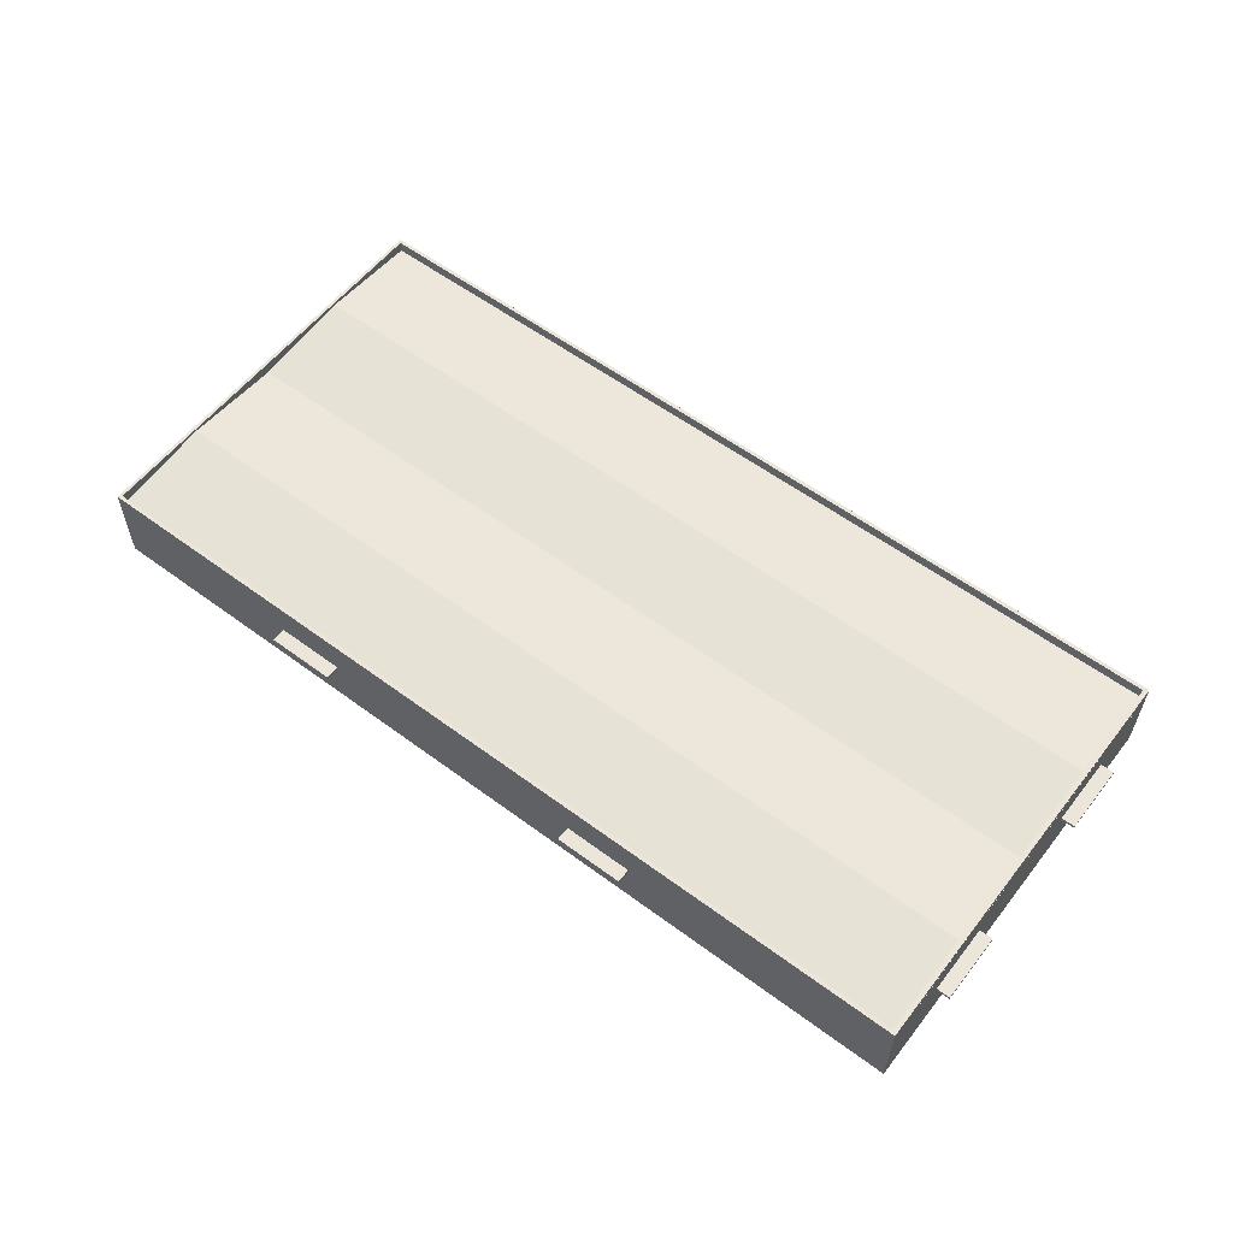
<metadata>
{"format":"obj","ext":"obj","renderer":"f3d","projection":"perspective","resolution":1024,"background":"white","views":[{"elev":57.6,"azim":39.6,"up":"+Z"}]}
</metadata>
<code>
g Group_0
g Group_MatrixTransform_0
o Group_MatrixTransform_i95082_Geometry_0
v -39.41 4.801 7.734
v -39.51 7.645 7.734
v -39.51 7.645 7.471
v -39.51 7.645 7.471
v -39.41 4.801 7.226
v -39.41 4.801 7.734
v -38.77 -13.28 7.734
v -38.88 -10.29 7.734
v -38.88 -10.29 7.492
v -38.88 -10.29 7.492
v -38.77 -13.28 7.235
v -38.77 -13.28 7.734
v 39.55 -4.573 7.734
v 39.65 -7.493 7.734
v 39.65 -7.493 7.491
v 39.65 -7.493 7.491
v 39.55 -4.573 7.232
v 39.55 -4.573 7.734
v 38.92 13.44 7.734
v 39.02 10.44 7.734
v 39.02 10.44 7.47
v 39.02 10.44 7.47
v 38.92 13.44 7.224
v 38.92 13.44 7.734
v 39.56 -4.573 7.232
v 39.66 -7.497 7.491
v 39.66 -7.497 0
v 39.66 -7.497 0
v 39.56 -4.573 0
v 39.56 -4.573 7.232
v -38.76 -13.28 7.233
v -38.87 -10.28 7.491
v -38.87 -10.28 0
v -38.87 -10.28 0
v -38.76 -13.28 0
v -38.76 -13.28 7.233
v 38.92 13.44 7.224
v 39.03 10.44 7.47
v 39.03 10.44 0
v 39.03 10.44 0
v 38.92 13.44 0
v 38.92 13.44 7.224
v -39.4 4.801 7.224
v -39.5 7.661 7.47
v -39.5 7.661 0
v -39.5 7.661 0
v -39.4 4.801 0
v -39.4 4.801 7.224
v -20.34 -18.88 7.734
v -20.34 -18.88 6.698
v -14.04 -18.66 6.698
v -14.04 -18.66 6.698
v -14.04 -18.66 7.734
v -20.34 -18.88 7.734
v -20.34 -18.88 6.698
v -20.34 -18.88 0
v -14.04 -18.66 0
v -14.04 -18.66 0
v -14.04 -18.66 6.698
v -20.34 -18.88 6.698
v 9.801 -17.81 7.734
v 9.801 -17.81 6.698
v 15.93 -17.6 6.698
v 15.93 -17.6 6.698
v 15.93 -17.6 7.734
v 9.801 -17.81 7.734
v 9.801 -17.81 6.698
v 9.801 -17.81 0
v 15.93 -17.6 0
v 15.93 -17.6 0
v 15.93 -17.6 6.698
v 9.801 -17.81 6.698
v 39.76 -10.4 7.734
v 39.76 -10.4 7.242
v 39.65 -7.493 7.491
v 39.65 -7.493 7.491
v 39.65 -7.493 7.734
v 39.76 -10.4 7.734
v 39.77 -10.4 7.242
v 39.77 -10.4 0
v 39.66 -7.497 0
v 39.66 -7.497 0
v 39.66 -7.497 7.491
v 39.77 -10.4 7.242
v 39.12 7.584 7.734
v 39.12 7.584 7.224
v 39.02 10.44 7.47
v 39.02 10.44 7.47
v 39.02 10.44 7.734
v 39.12 7.584 7.734
v 39.13 7.584 7.224
v 39.13 7.584 0
v 39.03 10.44 0
v 39.03 10.44 0
v 39.03 10.44 7.47
v 39.13 7.584 7.224
v 14.25 18.95 7.734
v 14.25 18.95 6.698
v 8.384 18.75 6.698
v 8.384 18.75 6.698
v 8.384 18.75 7.734
v 14.25 18.95 7.734
v 14.25 18.95 6.698
v 14.25 18.95 0
v 8.384 18.75 0
v 8.384 18.75 0
v 8.384 18.75 6.698
v 14.25 18.95 6.698
v -15.86 17.89 7.734
v -15.86 17.89 6.698
v -21.8 17.68 6.698
v -21.8 17.68 6.698
v -21.8 17.68 7.734
v -15.86 17.89 7.734
v -15.86 17.89 6.698
v -15.86 17.89 0
v -21.8 17.68 0
v -21.8 17.68 0
v -21.8 17.68 6.698
v -15.86 17.89 6.698
v -39.62 10.7 7.734
v -39.62 10.7 7.22
v -39.51 7.645 7.471
v -39.51 7.645 7.471
v -39.51 7.645 7.734
v -39.62 10.7 7.734
v -39.61 10.7 7.22
v -39.61 10.7 0
v -39.5 7.661 0
v -39.5 7.661 0
v -39.5 7.661 7.47
v -39.61 10.7 7.22
v -38.98 -7.277 7.734
v -38.98 -7.277 7.225
v -38.88 -10.29 7.492
v -38.88 -10.29 7.492
v -38.88 -10.29 7.734
v -38.98 -7.277 7.734
v -38.97 -7.277 7.225
v -38.97 -7.277 0
v -38.87 -10.28 0
v -38.87 -10.28 0
v -38.87 -10.28 7.491
v -38.97 -7.277 7.225
f 1 2 3
f 4 5 6
f 7 8 9
f 10 11 12
f 13 14 15
f 16 17 18
f 19 20 21
f 22 23 24
f 25 26 27
f 28 29 30
f 31 32 33
f 34 35 36
f 37 38 39
f 40 41 42
f 43 44 45
f 46 47 48
f 49 50 51
f 52 53 54
f 55 56 57
f 58 59 60
f 61 62 63
f 64 65 66
f 67 68 69
f 70 71 72
f 73 74 75
f 76 77 78
f 79 80 81
f 82 83 84
f 85 86 87
f 88 89 90
f 91 92 93
f 94 95 96
f 97 98 99
f 100 101 102
f 103 104 105
f 106 107 108
f 109 110 111
f 112 113 114
f 115 116 117
f 118 119 120
f 121 122 123
f 124 125 126
f 127 128 129
f 130 131 132
f 133 134 135
f 136 137 138
f 139 140 141
f 142 143 144
o Group_MatrixTransform_i95082_Geometry_1
v 38.7 19.82 7.734
v 38.7 19.82 6.698
v 14.25 18.95 6.698
v 14.25 18.95 6.698
v 14.25 18.95 7.734
v 38.7 19.82 7.734
v -39.56 17.05 6.698
v -39.55 16.72 6.725
v -39.55 16.72 7.734
v -39.55 16.72 7.734
v -39.56 17.05 7.734
v -39.56 17.05 6.698
v -39.55 16.72 6.725
v 38.31 19.48 6.725
v 38.31 19.48 7.734
v 38.31 19.48 7.734
v -39.55 16.72 7.734
v -39.55 16.72 6.725
v 38.31 19.48 6.725
v 39.58 -16.44 6.725
v 39.58 -16.44 7.734
v 39.58 -16.44 7.734
v 38.31 19.48 7.734
v 38.31 19.48 6.725
v 39.58 -16.44 6.725
v -38.27 -19.2 6.725
v -38.27 -19.2 7.734
v -38.27 -19.2 7.734
v 39.58 -16.44 7.734
v 39.58 -16.44 6.725
v -38.27 -19.2 6.725
v -39.56 17.05 6.698
v -39.56 17.05 7.734
v -39.56 17.05 7.734
v -38.27 -19.2 7.734
v -38.27 -19.2 6.725
v -39.56 17.05 6.698
v -39.84 17.04 6.698
v -39.84 17.04 7.734
v -39.84 17.04 7.734
v -39.56 17.05 7.734
v -39.56 17.05 6.698
v -39.84 17.04 7.734
v -39.84 17.04 6.698
v -39.62 10.7 7.22
v -39.62 10.7 7.22
v -39.62 10.7 7.734
v -39.84 17.04 7.734
v -39.19 -1.322 7.734
v -39.19 -1.322 6.698
v -38.98 -7.277 7.225
v -38.98 -7.277 7.225
v -38.98 -7.277 7.734
v -39.19 -1.322 7.734
v -38.54 -19.53 7.734
v -38.54 -19.53 6.698
v -20.34 -18.88 6.698
v -20.34 -18.88 6.698
v -20.34 -18.88 7.734
v -38.54 -19.53 7.734
v 39.99 -16.74 7.734
v 39.99 -16.74 6.698
v 39.76 -10.4 7.242
v 39.76 -10.4 7.242
v 39.76 -10.4 7.734
v 39.99 -16.74 7.734
v 39.34 1.49 7.734
v 39.34 1.49 6.696
v 39.12 7.584 7.224
v 39.12 7.584 7.224
v 39.12 7.584 7.734
v 39.34 1.49 7.734
v 39.35 1.466 0
v -39.18 -1.316 0
v -39.18 -1.316 6.698
v -39.18 -1.316 6.698
v 39.35 1.466 6.698
v 39.35 1.466 0
v -39.18 -1.316 6.698
v -39.18 -1.316 0
v -38.97 -7.277 0
v -38.97 -7.277 0
v -38.97 -7.277 7.225
v -39.18 -1.316 6.698
v -38.54 -19.53 6.698
v -38.54 -19.53 0
v -20.34 -18.88 0
v -20.34 -18.88 0
v -20.34 -18.88 6.698
v -38.54 -19.53 6.698
v 39.99 -16.74 6.698
v 39.99 -16.74 0
v 39.77 -10.4 0
v 39.77 -10.4 0
v 39.77 -10.4 7.242
v 39.99 -16.74 6.698
v 38.7 19.82 6.698
v 38.7 19.82 0
v 14.25 18.95 0
v 14.25 18.95 0
v 14.25 18.95 6.698
v 38.7 19.82 6.698
v -39.84 17.04 6.698
v -39.84 17.04 0
v -39.61 10.7 0
v -39.61 10.7 0
v -39.61 10.7 7.22
v -39.84 17.04 6.698
v -39.18 -1.316 0
v 39.35 1.466 0
v 39.35 1.466 6.698
v 39.35 1.466 6.698
v -39.18 -1.316 6.698
v -39.18 -1.316 0
v 39.35 1.466 6.698
v 39.35 1.466 0
v 39.13 7.584 0
v 39.13 7.584 0
v 39.13 7.584 7.224
v 39.35 1.466 6.698
v -14.04 -18.66 7.734
v -14.04 -18.66 6.698
v 9.801 -17.81 6.698
v 9.801 -17.81 6.698
v 9.801 -17.81 7.734
v -14.04 -18.66 7.734
v -14.04 -18.66 6.698
v -14.04 -18.66 0
v 9.801 -17.81 0
v 9.801 -17.81 0
v 9.801 -17.81 6.698
v -14.04 -18.66 6.698
v 15.93 -17.6 7.734
v 15.93 -17.6 6.698
v 39.99 -16.74 6.698
v 39.99 -16.74 6.698
v 39.99 -16.74 7.734
v 15.93 -17.6 7.734
v 15.93 -17.6 6.698
v 15.93 -17.6 0
v 39.99 -16.74 0
v 39.99 -16.74 0
v 39.99 -16.74 6.698
v 15.93 -17.6 6.698
v 39.34 1.49 7.734
v 39.55 -4.573 7.734
v 39.55 -4.573 7.232
v 39.55 -4.573 7.232
v 39.34 1.49 6.696
v 39.34 1.49 7.734
v 39.35 1.466 6.698
v 39.56 -4.573 7.232
v 39.56 -4.573 0
v 39.56 -4.573 0
v 39.35 1.466 0
v 39.35 1.466 6.698
v 38.7 19.82 7.734
v 38.92 13.44 7.734
v 38.92 13.44 7.224
v 38.92 13.44 7.224
v 38.7 19.82 6.698
v 38.7 19.82 7.734
v 38.7 19.82 6.698
v 38.92 13.44 7.224
v 38.92 13.44 0
v 38.92 13.44 0
v 38.7 19.82 0
v 38.7 19.82 6.698
v 8.384 18.75 7.734
v 8.384 18.75 6.698
v -15.86 17.89 6.698
v -15.86 17.89 6.698
v -15.86 17.89 7.734
v 8.384 18.75 7.734
v 8.384 18.75 6.698
v 8.384 18.75 0
v -15.86 17.89 0
v -15.86 17.89 0
v -15.86 17.89 6.698
v 8.384 18.75 6.698
v -21.8 17.68 7.734
v -21.8 17.68 6.698
v -39.56 17.05 6.698
v -39.56 17.05 6.698
v -39.56 17.05 7.734
v -21.8 17.68 7.734
v -21.8 17.68 6.698
v -21.8 17.68 0
v -39.84 17.04 0
v -39.84 17.04 0
v -39.84 17.04 6.698
v -21.8 17.68 6.698
v -39.19 -1.322 7.734
v -39.41 4.801 7.734
v -39.41 4.801 7.226
v -39.41 4.801 7.226
v -39.19 -1.322 6.698
v -39.19 -1.322 7.734
v -39.18 -1.316 6.698
v -39.4 4.801 7.224
v -39.4 4.801 0
v -39.4 4.801 0
v -39.18 -1.316 0
v -39.18 -1.316 6.698
f 145 146 147
f 148 149 150
f 151 152 153
f 154 155 156
f 157 158 159
f 160 161 162
f 163 164 165
f 166 167 168
f 169 170 171
f 172 173 174
f 175 176 177
f 178 179 180
f 181 182 183
f 184 185 186
f 187 188 189
f 190 191 192
f 193 194 195
f 196 197 198
f 199 200 201
f 202 203 204
f 205 206 207
f 208 209 210
f 211 212 213
f 214 215 216
f 217 218 219
f 220 221 222
f 223 224 225
f 226 227 228
f 229 230 231
f 232 233 234
f 235 236 237
f 238 239 240
f 241 242 243
f 244 245 246
f 247 248 249
f 250 251 252
f 253 254 255
f 256 257 258
f 259 260 261
f 262 263 264
f 265 266 267
f 268 269 270
f 271 272 273
f 274 275 276
f 277 278 279
f 280 281 282
f 283 284 285
f 286 287 288
f 289 290 291
f 292 293 294
f 295 296 297
f 298 299 300
f 301 302 303
f 304 305 306
f 307 308 309
f 310 311 312
f 313 314 315
f 316 317 318
f 319 320 321
f 322 323 324
f 325 326 327
f 328 329 330
f 331 332 333
f 334 335 336
f 337 338 339
f 340 341 342
f 343 344 345
f 346 347 348
o Group_MatrixTransform_i95082_Geometry_2
v 9.803 -19.03 4.399
v 15.78 -18.82 4.399
v 15.75 -17.6 4.399
v 15.75 -17.6 4.399
v 9.771 -17.81 4.399
v 9.803 -19.03 4.399
f 349 350 351
f 352 353 354
o Group_MatrixTransform_i95082_Geometry_3
v -14.23 -19.88 4.399
v -14.28 -18.67 4.399
v -20.24 -18.88 4.399
v -20.24 -18.88 4.399
v -20.19 -20.09 4.399
v -14.23 -19.88 4.399
f 355 356 357
f 358 359 360
o Group_MatrixTransform_i95082_Geometry_4
v -40.09 -13.24 4.544
v -38.76 -13.19 4.544
v -38.98 -7.237 4.544
v -38.98 -7.237 4.544
v -40.3 -7.28 4.544
v -40.09 -13.24 4.544
f 361 362 363
f 364 365 366
o Group_MatrixTransform_i95082_Geometry_5
v -40.73 4.804 4.544
v -39.4 4.841 4.544
v -39.61 10.8 4.544
v -39.61 10.8 4.544
v -40.94 10.76 4.544
v -40.73 4.804 4.544
f 367 368 369
f 370 371 372
o Group_MatrixTransform_i95082_Geometry_6
v 39.77 -10.48 4.554
v 40.94 -10.44 4.554
v 40.73 -4.44 4.554
v 40.73 -4.44 4.554
v 39.56 -4.483 4.554
v 39.77 -10.48 4.554
f 373 374 375
f 376 377 378
o Group_MatrixTransform_i95082_Geometry_7
v 39.13 7.49 4.554
v 40.31 7.524 4.554
v 40.09 13.54 4.554
v 40.09 13.54 4.554
v 38.92 13.51 4.554
v 39.13 7.49 4.554
f 379 380 381
f 382 383 384
o Group_MatrixTransform_i95082_Geometry_8
v 8.393 18.75 4.554
v 14.48 18.96 4.554
v 14.45 20.09 4.554
v 14.45 20.09 4.554
v 8.369 19.88 4.554
v 8.393 18.75 4.554
f 385 386 387
f 388 389 390
o Group_MatrixTransform_i95082_Geometry_9
v -21.76 17.68 4.554
v -15.65 17.89 4.554
v -15.68 19.02 4.554
v -15.68 19.02 4.554
v -21.78 18.81 4.554
v -21.76 17.68 4.554
f 391 392 393
f 394 395 396
o Group_MatrixTransform_i95082_Geometry_10
v -38.54 -19.53 7.734
v -38.77 -13.28 7.734
v -38.77 -13.28 7.235
v -38.77 -13.28 7.235
v -38.54 -19.53 6.698
v -38.54 -19.53 7.734
v -38.54 -19.53 6.698
v -38.76 -13.28 7.233
v -38.76 -13.28 0
v -38.76 -13.28 0
v -38.54 -19.53 0
v -38.54 -19.53 6.698
f 397 398 399
f 400 401 402
f 403 404 405
f 406 407 408
o Group_MatrixTransform_i95082_Geometry_11
v 39.03 10.44 7.47
v 38.7 19.82 6.698
v -39.84 17.04 6.698
v 39.03 10.44 7.47
v -39.84 17.04 6.698
v -39.5 7.661 7.47
v -39.5 7.661 7.47
v -39.18 -1.316 6.698
v 39.35 1.466 6.698
v 39.03 10.44 7.47
v -39.5 7.661 7.47
v 39.35 1.466 6.698
f 409 410 411
f 412 413 414
f 415 416 417
f 418 419 420
o Group_MatrixTransform_i95082_Geometry_12
v 39.66 -7.497 7.491
v 39.35 1.466 6.698
v -39.18 -1.316 6.698
v 39.66 -7.497 7.491
v -39.18 -1.316 6.698
v -38.87 -10.28 7.491
v -38.87 -10.28 7.491
v -38.54 -19.53 6.698
v 39.99 -16.74 6.698
v 39.66 -7.497 7.491
v -38.87 -10.28 7.491
v 39.99 -16.74 6.698
f 421 422 423
f 424 425 426
f 427 428 429
f 430 431 432
o Group_MatrixTransform_i95082_Geometry_13
v 38.7 19.82 7.734
v -39.56 17.05 7.734
v -39.55 16.72 7.734
v -39.56 17.05 7.734
v -39.84 17.04 7.734
v -39.51 7.645 7.734
v 38.7 19.82 7.734
v -39.55 16.72 7.734
v 38.31 19.48 7.734
v -38.27 -19.2 7.734
v -39.56 17.05 7.734
v -38.54 -19.53 7.734
v 38.31 19.48 7.734
v 39.99 -16.74 7.734
v 39.65 -7.493 7.734
v -38.27 -19.2 7.734
v -38.54 -19.53 7.734
v 39.99 -16.74 7.734
v 39.99 -16.74 7.734
v 38.31 19.48 7.734
v 39.58 -16.44 7.734
v 39.58 -16.44 7.734
v -38.27 -19.2 7.734
v 39.99 -16.74 7.734
v -39.56 17.05 7.734
v -39.51 7.645 7.734
v -39.19 -1.322 7.734
v -39.56 17.05 7.734
v -39.19 -1.322 7.734
v -38.88 -10.29 7.734
v -39.56 17.05 7.734
v -38.88 -10.29 7.734
v -38.54 -19.53 7.734
v 38.31 19.48 7.734
v 39.02 10.44 7.734
v 38.7 19.82 7.734
v 38.31 19.48 7.734
v 39.34 1.49 7.734
v 39.02 10.44 7.734
v 38.31 19.48 7.734
v 39.65 -7.493 7.734
v 39.34 1.49 7.734
f 433 434 435
f 436 437 438
f 439 440 441
f 442 443 444
f 445 446 447
f 448 449 450
f 451 452 453
f 454 455 456
f 457 458 459
f 460 461 462
f 463 464 465
f 466 467 468
f 469 470 471
f 472 473 474
o Group_MatrixTransform_i95082_Geometry_14
v -15.65 17.89 4.283
v -15.68 19.02 4.283
v -15.68 19.02 4.554
v -15.68 19.02 4.554
v -15.65 17.89 4.554
v -15.65 17.89 4.283
v -15.68 19.02 4.283
v -21.78 18.81 4.283
v -21.78 18.81 4.554
v -21.78 18.81 4.554
v -15.68 19.02 4.554
v -15.68 19.02 4.283
v -21.78 18.81 4.283
v -21.76 17.68 4.283
v -21.76 17.68 4.554
v -21.76 17.68 4.554
v -21.78 18.81 4.554
v -21.78 18.81 4.283
v -21.76 17.68 4.283
v -15.65 17.89 4.283
v -15.65 17.89 4.554
v -15.65 17.89 4.554
v -21.76 17.68 4.554
v -21.76 17.68 4.283
v 14.48 18.96 4.283
v 14.45 20.09 4.283
v 14.45 20.09 4.554
v 14.45 20.09 4.554
v 14.48 18.96 4.554
v 14.48 18.96 4.283
v 14.45 20.09 4.283
v 8.369 19.88 4.283
v 8.369 19.88 4.554
v 8.369 19.88 4.554
v 14.45 20.09 4.554
v 14.45 20.09 4.283
v 8.369 19.88 4.283
v 8.393 18.75 4.283
v 8.393 18.75 4.554
v 8.393 18.75 4.554
v 8.369 19.88 4.554
v 8.369 19.88 4.283
v 8.393 18.75 4.283
v 14.48 18.96 4.283
v 14.48 18.96 4.554
v 14.48 18.96 4.554
v 8.393 18.75 4.554
v 8.393 18.75 4.283
v 40.31 7.524 4.283
v 40.09 13.54 4.283
v 40.09 13.54 4.554
v 40.09 13.54 4.554
v 40.31 7.524 4.554
v 40.31 7.524 4.283
v 40.09 13.54 4.283
v 38.92 13.51 4.283
v 38.92 13.51 4.554
v 38.92 13.51 4.554
v 40.09 13.54 4.554
v 40.09 13.54 4.283
v 38.92 13.51 4.283
v 39.13 7.49 4.283
v 39.13 7.49 4.554
v 39.13 7.49 4.554
v 38.92 13.51 4.554
v 38.92 13.51 4.283
v 39.13 7.49 4.283
v 40.31 7.524 4.283
v 40.31 7.524 4.554
v 40.31 7.524 4.554
v 39.13 7.49 4.554
v 39.13 7.49 4.283
v 40.94 -10.44 4.283
v 40.73 -4.44 4.283
v 40.73 -4.44 4.554
v 40.73 -4.44 4.554
v 40.94 -10.44 4.554
v 40.94 -10.44 4.283
v 40.73 -4.44 4.283
v 39.56 -4.483 4.283
v 39.56 -4.483 4.554
v 39.56 -4.483 4.554
v 40.73 -4.44 4.554
v 40.73 -4.44 4.283
v 39.56 -4.483 4.283
v 39.77 -10.48 4.283
v 39.77 -10.48 4.554
v 39.77 -10.48 4.554
v 39.56 -4.483 4.554
v 39.56 -4.483 4.283
v 39.77 -10.48 4.283
v 40.94 -10.44 4.283
v 40.94 -10.44 4.554
v 40.94 -10.44 4.554
v 39.77 -10.48 4.554
v 39.77 -10.48 4.283
v -39.4 4.841 4.273
v -39.61 10.8 4.273
v -39.61 10.8 4.544
v -39.61 10.8 4.544
v -39.4 4.841 4.544
v -39.4 4.841 4.273
v -39.61 10.8 4.273
v -40.94 10.76 4.273
v -40.94 10.76 4.544
v -40.94 10.76 4.544
v -39.61 10.8 4.544
v -39.61 10.8 4.273
v -40.94 10.76 4.273
v -40.73 4.804 4.273
v -40.73 4.804 4.544
v -40.73 4.804 4.544
v -40.94 10.76 4.544
v -40.94 10.76 4.273
v -40.73 4.804 4.273
v -39.4 4.841 4.273
v -39.4 4.841 4.544
v -39.4 4.841 4.544
v -40.73 4.804 4.544
v -40.73 4.804 4.273
v -38.76 -13.19 4.273
v -38.98 -7.237 4.273
v -38.98 -7.237 4.544
v -38.98 -7.237 4.544
v -38.76 -13.19 4.544
v -38.76 -13.19 4.273
v -38.98 -7.237 4.273
v -40.3 -7.28 4.273
v -40.3 -7.28 4.544
v -40.3 -7.28 4.544
v -38.98 -7.237 4.544
v -38.98 -7.237 4.273
v -40.3 -7.28 4.273
v -40.09 -13.24 4.273
v -40.09 -13.24 4.544
v -40.09 -13.24 4.544
v -40.3 -7.28 4.544
v -40.3 -7.28 4.273
v -40.09 -13.24 4.273
v -38.76 -13.19 4.273
v -38.76 -13.19 4.544
v -38.76 -13.19 4.544
v -40.09 -13.24 4.544
v -40.09 -13.24 4.273
v -14.28 -18.67 4.128
v -20.24 -18.88 4.128
v -20.24 -18.88 4.399
v -20.24 -18.88 4.399
v -14.28 -18.67 4.399
v -14.28 -18.67 4.128
v -20.24 -18.88 4.128
v -20.19 -20.09 4.128
v -20.19 -20.09 4.399
v -20.19 -20.09 4.399
v -20.24 -18.88 4.399
v -20.24 -18.88 4.128
v -20.19 -20.09 4.128
v -14.23 -19.88 4.128
v -14.23 -19.88 4.399
v -14.23 -19.88 4.399
v -20.19 -20.09 4.399
v -20.19 -20.09 4.128
v -14.23 -19.88 4.128
v -14.28 -18.67 4.128
v -14.28 -18.67 4.399
v -14.28 -18.67 4.399
v -14.23 -19.88 4.399
v -14.23 -19.88 4.128
v 15.78 -18.82 4.128
v 15.75 -17.6 4.128
v 15.75 -17.6 4.399
v 15.75 -17.6 4.399
v 15.78 -18.82 4.399
v 15.78 -18.82 4.128
v 15.75 -17.6 4.128
v 9.771 -17.81 4.128
v 9.771 -17.81 4.399
v 9.771 -17.81 4.399
v 15.75 -17.6 4.399
v 15.75 -17.6 4.128
v 9.771 -17.81 4.128
v 9.803 -19.03 4.128
v 9.803 -19.03 4.399
v 9.803 -19.03 4.399
v 9.771 -17.81 4.399
v 9.771 -17.81 4.128
v 9.803 -19.03 4.128
v 15.78 -18.82 4.128
v 15.78 -18.82 4.399
v 15.78 -18.82 4.399
v 9.803 -19.03 4.399
v 9.803 -19.03 4.128
v -15.68 19.02 4.283
v -15.65 17.89 4.283
v -21.76 17.68 4.283
v -21.76 17.68 4.283
v -21.78 18.81 4.283
v -15.68 19.02 4.283
v 8.369 19.88 4.283
v 14.45 20.09 4.283
v 14.48 18.96 4.283
v 14.48 18.96 4.283
v 8.393 18.75 4.283
v 8.369 19.88 4.283
v 40.09 13.54 4.283
v 40.31 7.524 4.283
v 39.13 7.49 4.283
v 39.13 7.49 4.283
v 38.92 13.51 4.283
v 40.09 13.54 4.283
v 40.73 -4.44 4.283
v 40.94 -10.44 4.283
v 39.77 -10.48 4.283
v 39.77 -10.48 4.283
v 39.56 -4.483 4.283
v 40.73 -4.44 4.283
v -39.61 10.8 4.273
v -39.4 4.841 4.273
v -40.73 4.804 4.273
v -40.73 4.804 4.273
v -40.94 10.76 4.273
v -39.61 10.8 4.273
v -38.98 -7.237 4.273
v -38.76 -13.19 4.273
v -40.09 -13.24 4.273
v -40.09 -13.24 4.273
v -40.3 -7.28 4.273
v -38.98 -7.237 4.273
v -20.24 -18.88 4.128
v -14.28 -18.67 4.128
v -14.23 -19.88 4.128
v -14.23 -19.88 4.128
v -20.19 -20.09 4.128
v -20.24 -18.88 4.128
v 15.75 -17.6 4.128
v 15.78 -18.82 4.128
v 9.803 -19.03 4.128
v 9.803 -19.03 4.128
v 9.771 -17.81 4.128
v 15.75 -17.6 4.128
f 475 476 477
f 478 479 480
f 481 482 483
f 484 485 486
f 487 488 489
f 490 491 492
f 493 494 495
f 496 497 498
f 499 500 501
f 502 503 504
f 505 506 507
f 508 509 510
f 511 512 513
f 514 515 516
f 517 518 519
f 520 521 522
f 523 524 525
f 526 527 528
f 529 530 531
f 532 533 534
f 535 536 537
f 538 539 540
f 541 542 543
f 544 545 546
f 547 548 549
f 550 551 552
f 553 554 555
f 556 557 558
f 559 560 561
f 562 563 564
f 565 566 567
f 568 569 570
f 571 572 573
f 574 575 576
f 577 578 579
f 580 581 582
f 583 584 585
f 586 587 588
f 589 590 591
f 592 593 594
f 595 596 597
f 598 599 600
f 601 602 603
f 604 605 606
f 607 608 609
f 610 611 612
f 613 614 615
f 616 617 618
f 619 620 621
f 622 623 624
f 625 626 627
f 628 629 630
f 631 632 633
f 634 635 636
f 637 638 639
f 640 641 642
f 643 644 645
f 646 647 648
f 649 650 651
f 652 653 654
f 655 656 657
f 658 659 660
f 661 662 663
f 664 665 666
f 667 668 669
f 670 671 672
f 673 674 675
f 676 677 678
f 679 680 681
f 682 683 684
f 685 686 687
f 688 689 690
f 691 692 693
f 694 695 696
f 697 698 699
f 700 701 702
f 703 704 705
f 706 707 708
f 709 710 711
f 712 713 714

</code>
